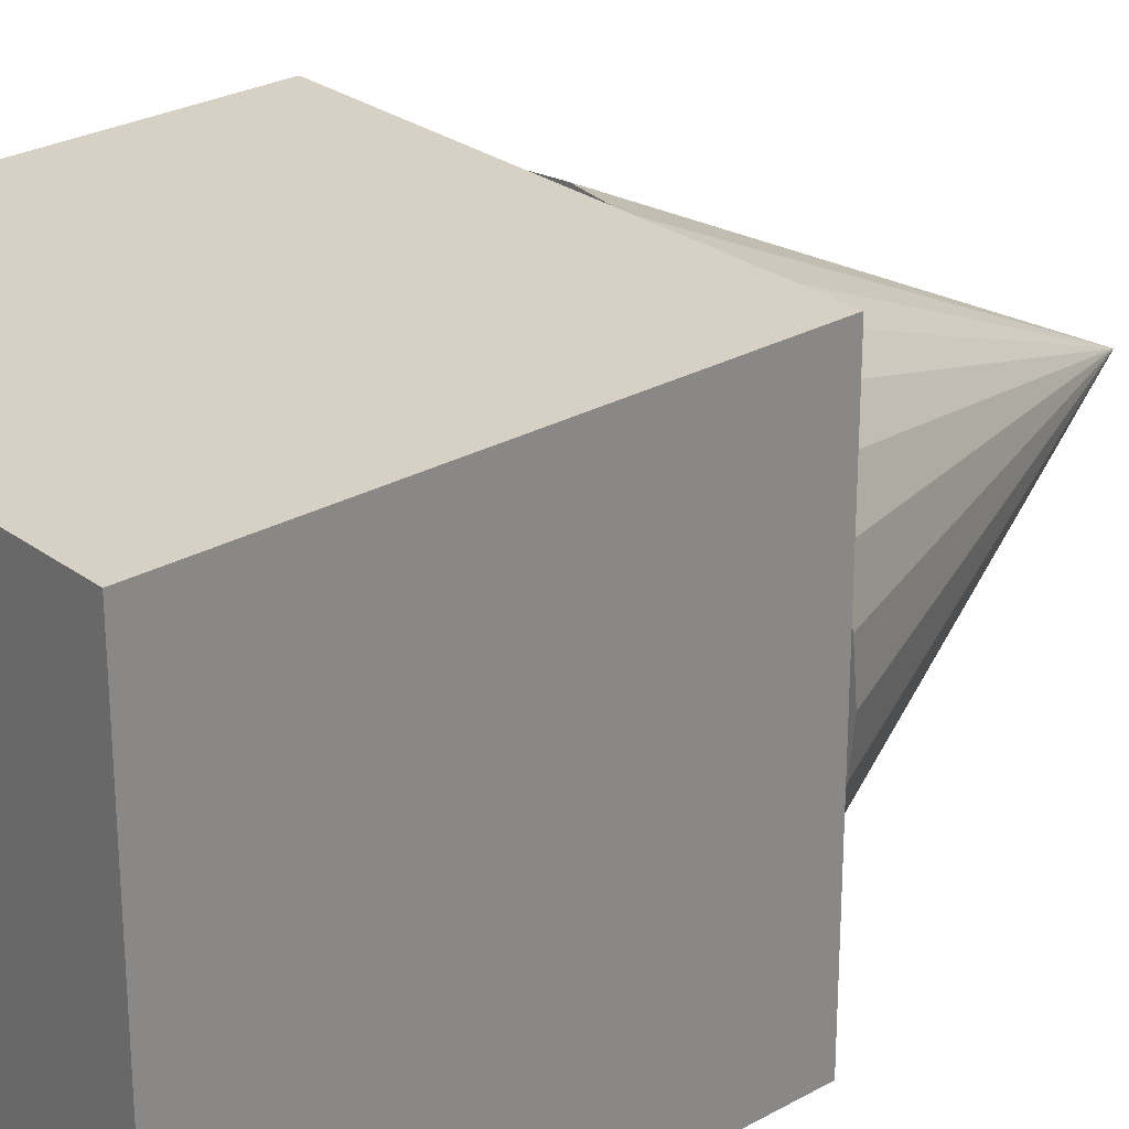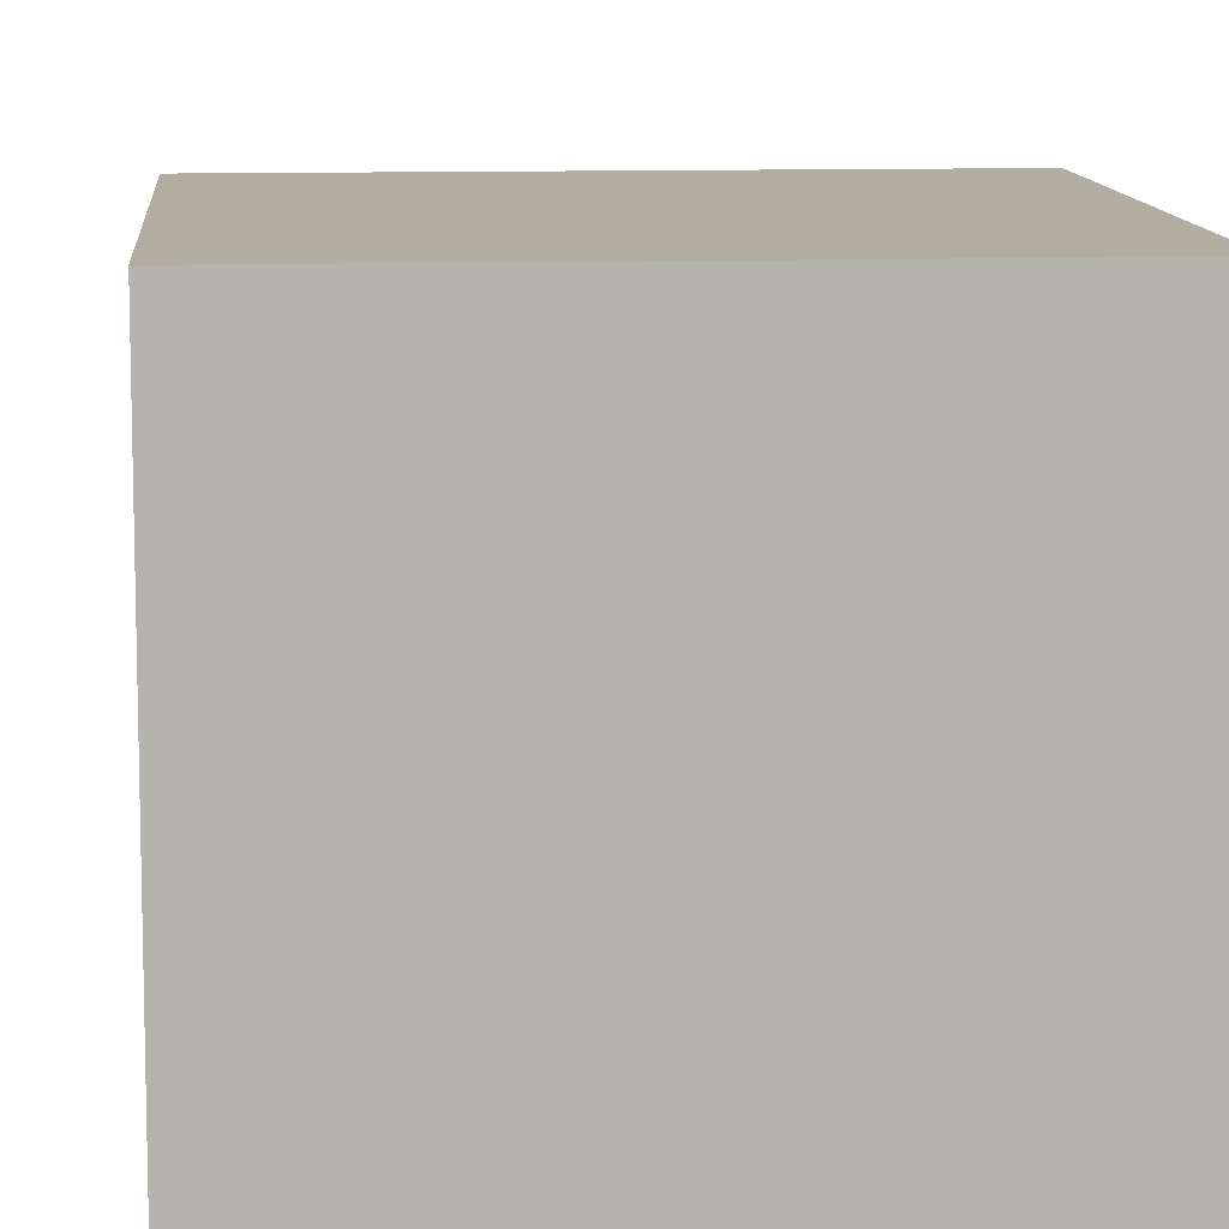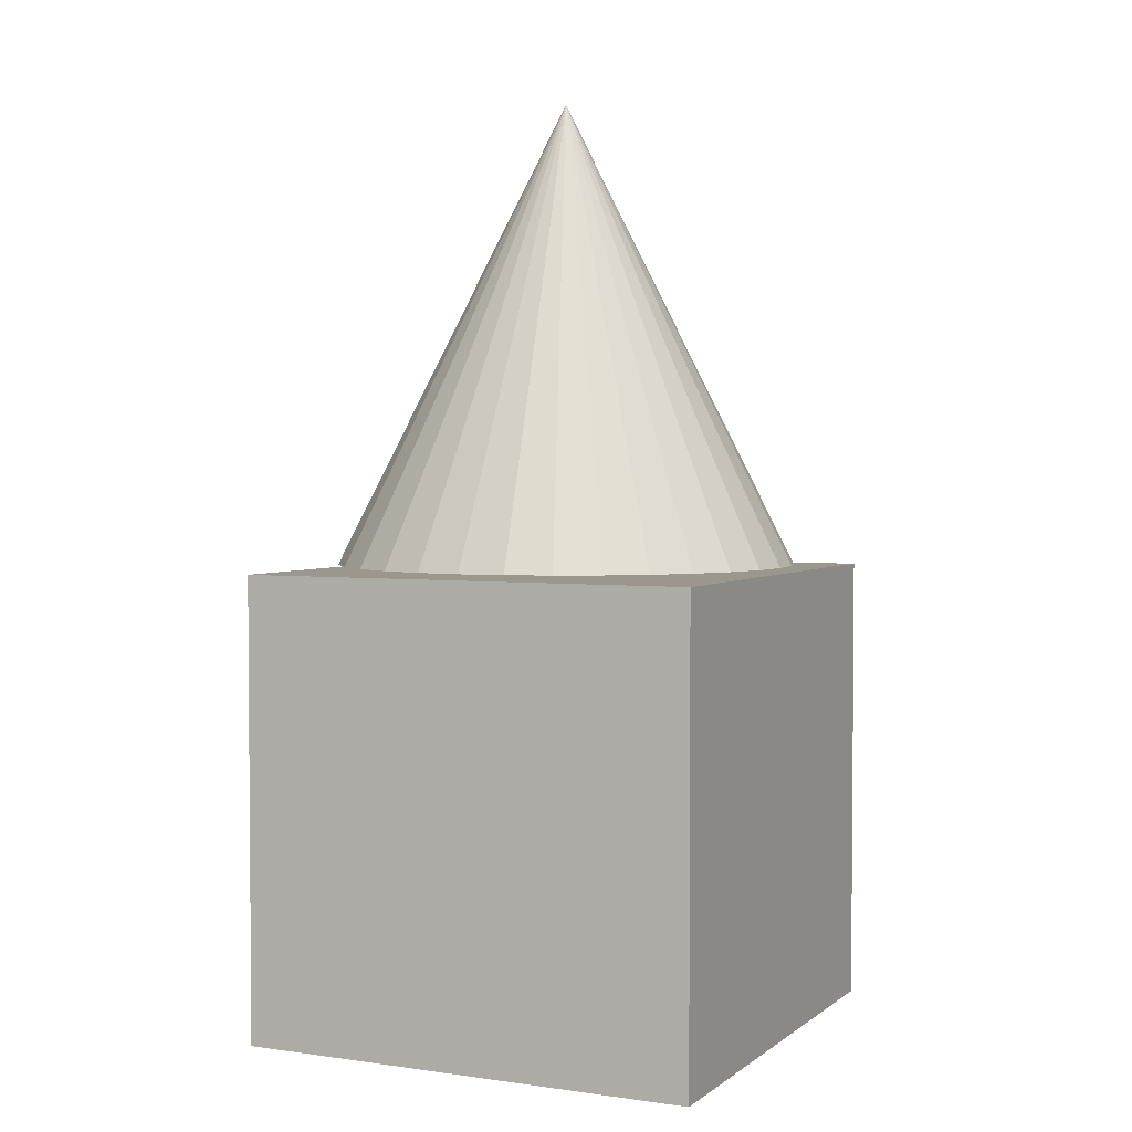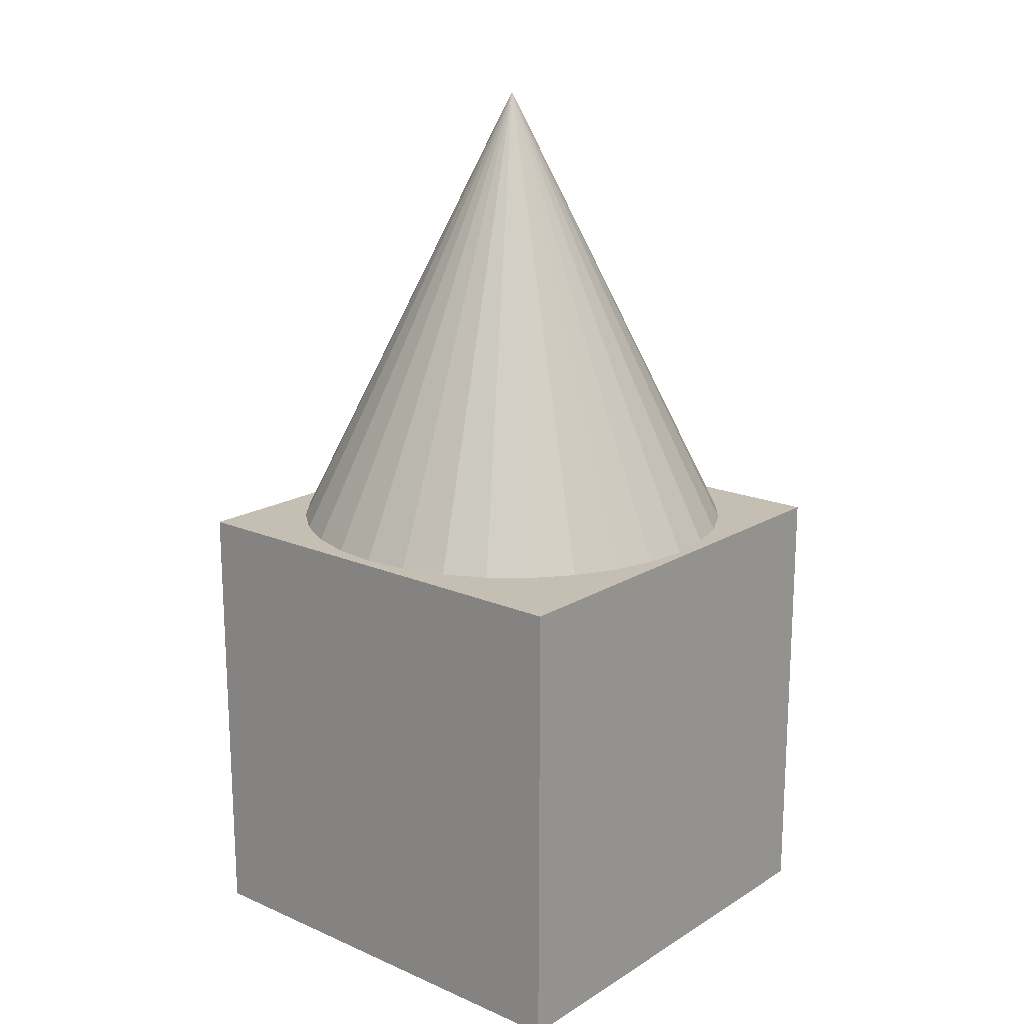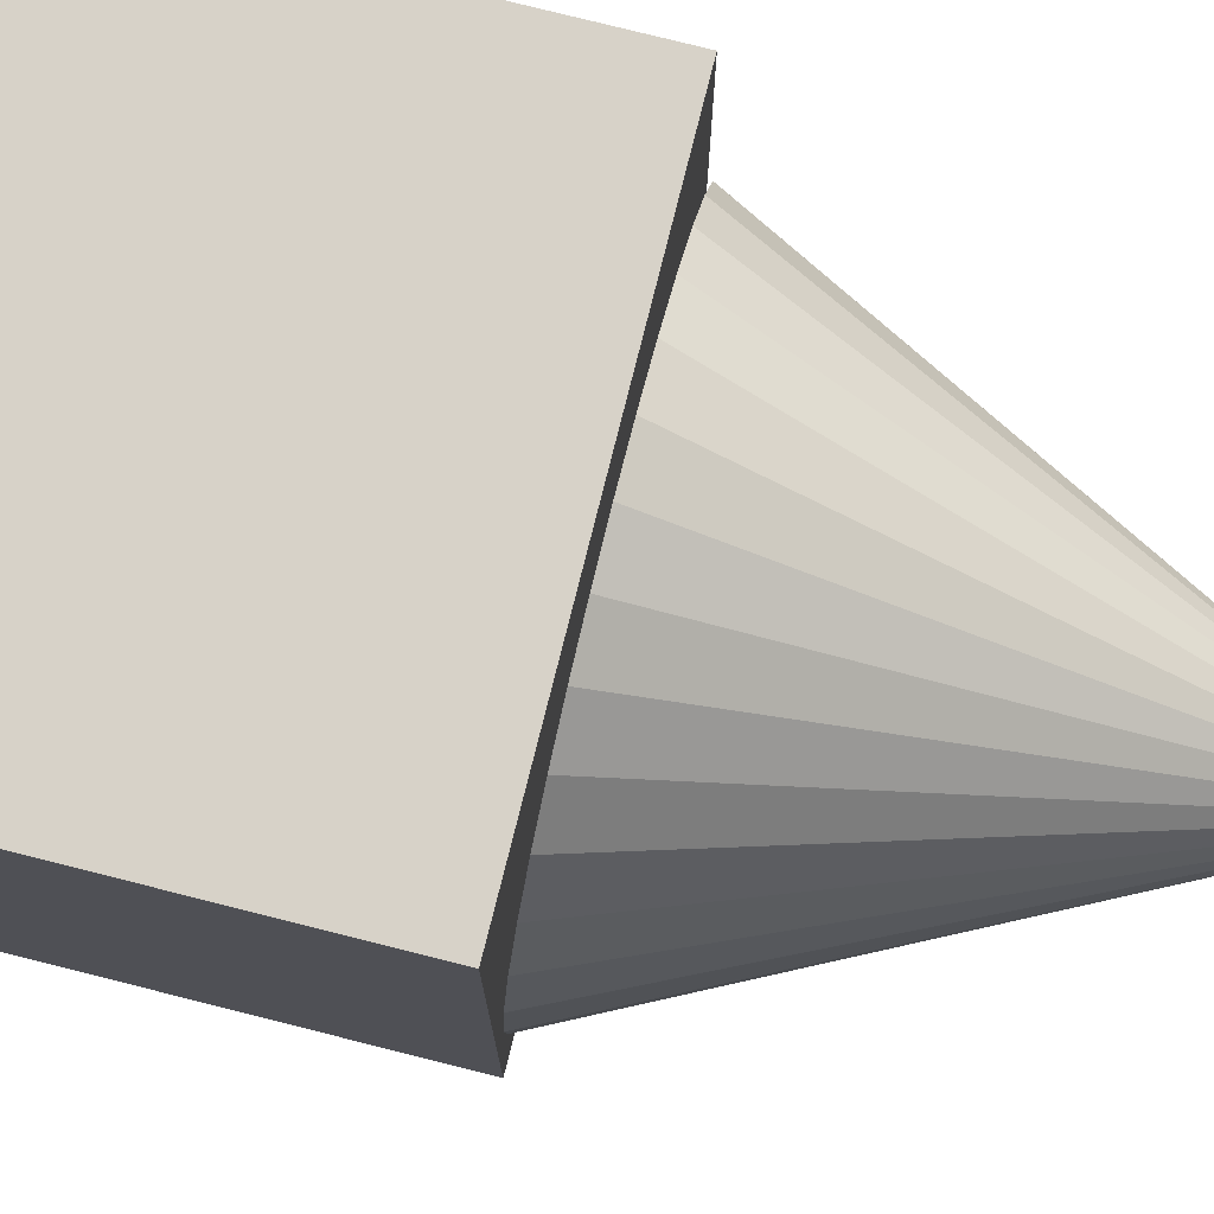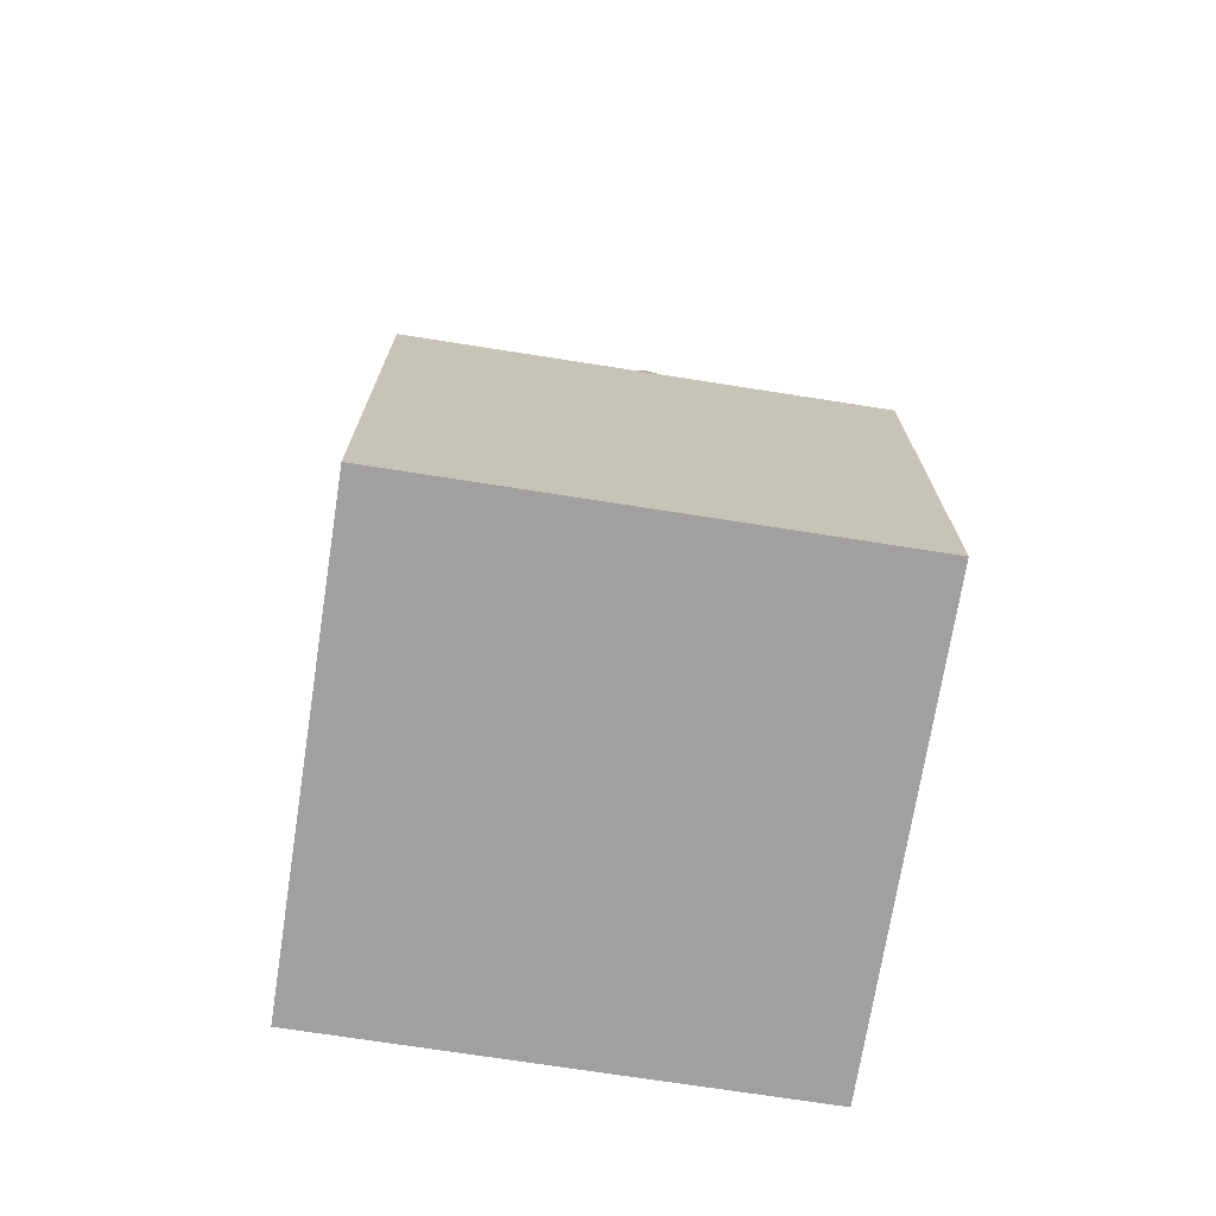
<metadata>
{"format":"obj","ext":"obj","renderer":"f3d","projection":"perspective","resolution":1024,"background":"white","views":[{"elev":26.8,"azim":48.9,"up":"+Z"},{"elev":10.5,"azim":-4.5,"up":"+Z"},{"elev":2.9,"azim":-154.5,"up":"+Y"},{"elev":17.6,"azim":-49.8,"up":"+Y"},{"elev":77.3,"azim":104.1,"up":"+Z"},{"elev":-71.8,"azim":-8.9,"up":"+Y"}]}
</metadata>
<code>
o Cube
v 1 1 -1
v 1 -1 -1
v 1 1 1
v 1 -1 1
v -1 1 -1
v -1 -1 -1
v -1 1 1
v -1 -1 1
v 0 1.026 -1
v 0.1951 1.026 -0.9808
v 0.3827 1.026 -0.9239
v 0.5556 1.026 -0.8315
v 0.7071 1.026 -0.7071
v 0.8315 1.026 -0.5556
v 0.9239 1.026 -0.3827
v 0.9808 1.026 -0.1951
v 1 1.026 -0
v 0.9808 1.026 0.1951
v 0.9239 1.026 0.3827
v 0.8315 1.026 0.5556
v 0.7071 1.026 0.7071
v 0.5556 1.026 0.8315
v 0.3827 1.026 0.9239
v 0.1951 1.026 0.9808
v -0 1.026 1
v -0.1951 1.026 0.9808
v -0.3827 1.026 0.9239
v -0.5556 1.026 0.8315
v -0.7071 1.026 0.7071
v -0.8315 1.026 0.5556
v -0.9239 1.026 0.3827
v 0 3.026 0
v -0.9808 1.026 0.1951
v -1 1.026 -1e-06
v -0.9808 1.026 -0.1951
v -0.9239 1.026 -0.3827
v -0.8315 1.026 -0.5556
v -0.7071 1.026 -0.7071
v -0.5556 1.026 -0.8315
v -0.3827 1.026 -0.9239
v -0.1951 1.026 -0.9808
f 5 3 1
f 3 8 4
f 7 6 8
f 2 8 6
f 1 4 2
f 5 2 6
f 9 32 10
f 10 32 11
f 11 32 12
f 12 32 13
f 13 32 14
f 14 32 15
f 15 32 16
f 16 32 17
f 17 32 18
f 18 32 19
f 19 32 20
f 20 32 21
f 21 32 22
f 22 32 23
f 23 32 24
f 24 32 25
f 25 32 26
f 26 32 27
f 27 32 28
f 28 32 29
f 29 32 30
f 30 32 31
f 31 32 33
f 33 32 34
f 34 32 35
f 35 32 36
f 36 32 37
f 37 32 38
f 38 32 39
f 39 32 40
f 40 32 41
f 41 32 9
f 16 24 33
f 5 7 3
f 3 7 8
f 7 5 6
f 2 4 8
f 1 3 4
f 5 1 2
f 41 9 10
f 10 11 12
f 12 13 14
f 14 15 12
f 15 16 12
f 16 17 18
f 18 19 16
f 19 20 16
f 20 21 24
f 21 22 24
f 22 23 24
f 24 25 26
f 26 27 28
f 28 29 30
f 30 31 33
f 33 34 35
f 35 36 37
f 37 38 41
f 38 39 41
f 39 40 41
f 41 10 12
f 24 26 33
f 26 28 33
f 28 30 33
f 33 35 41
f 35 37 41
f 41 12 16
f 16 20 24
f 41 16 33

</code>
